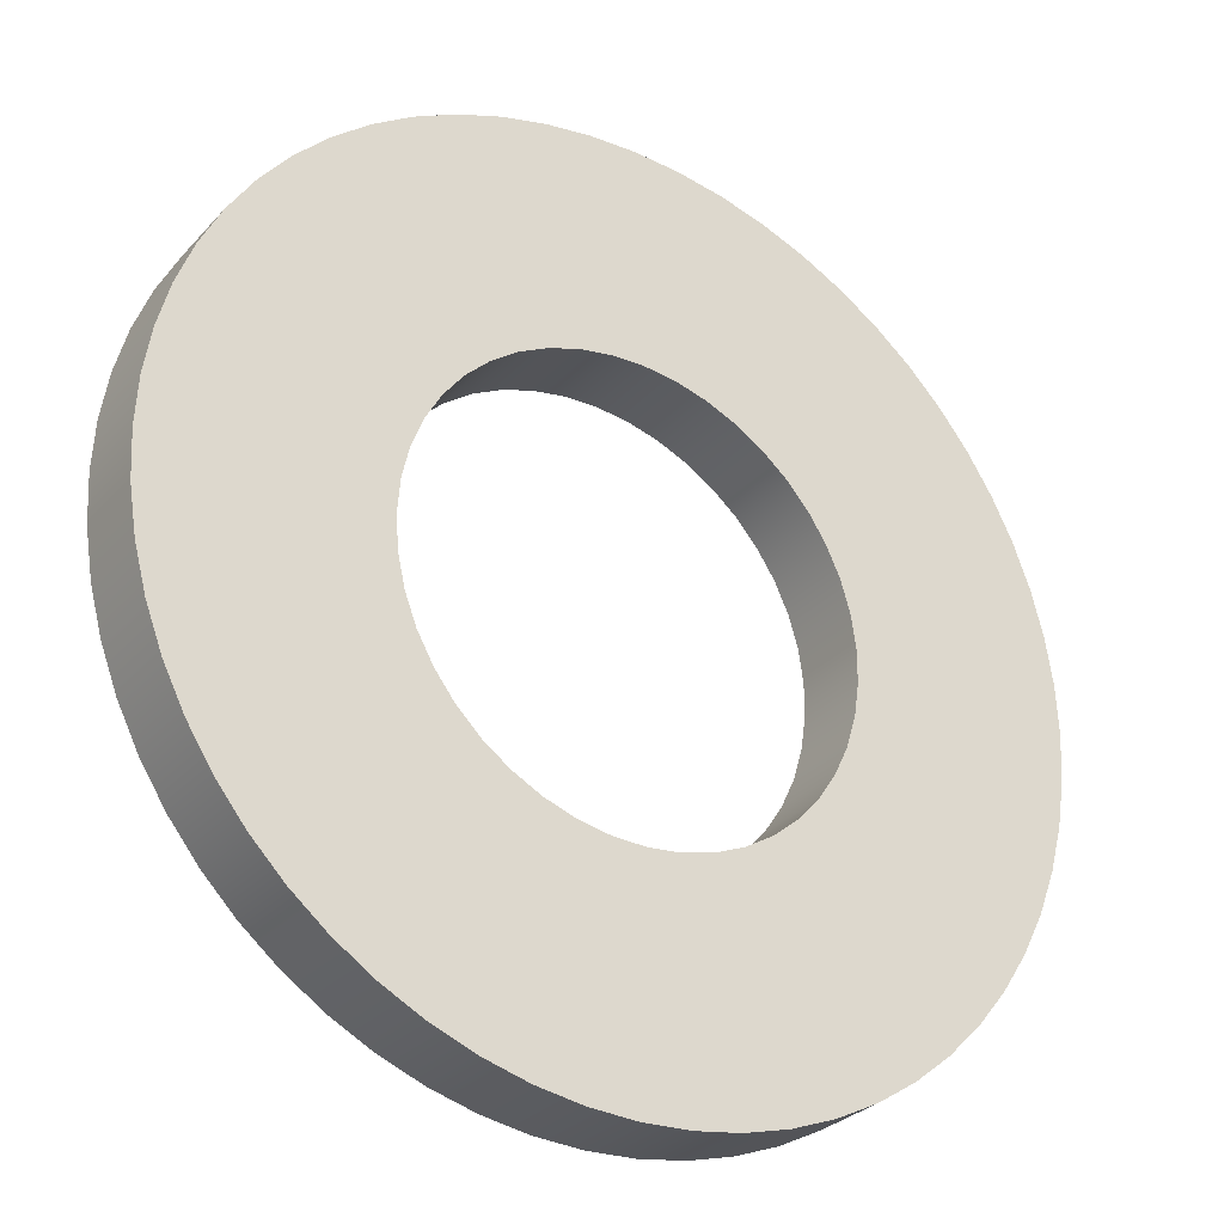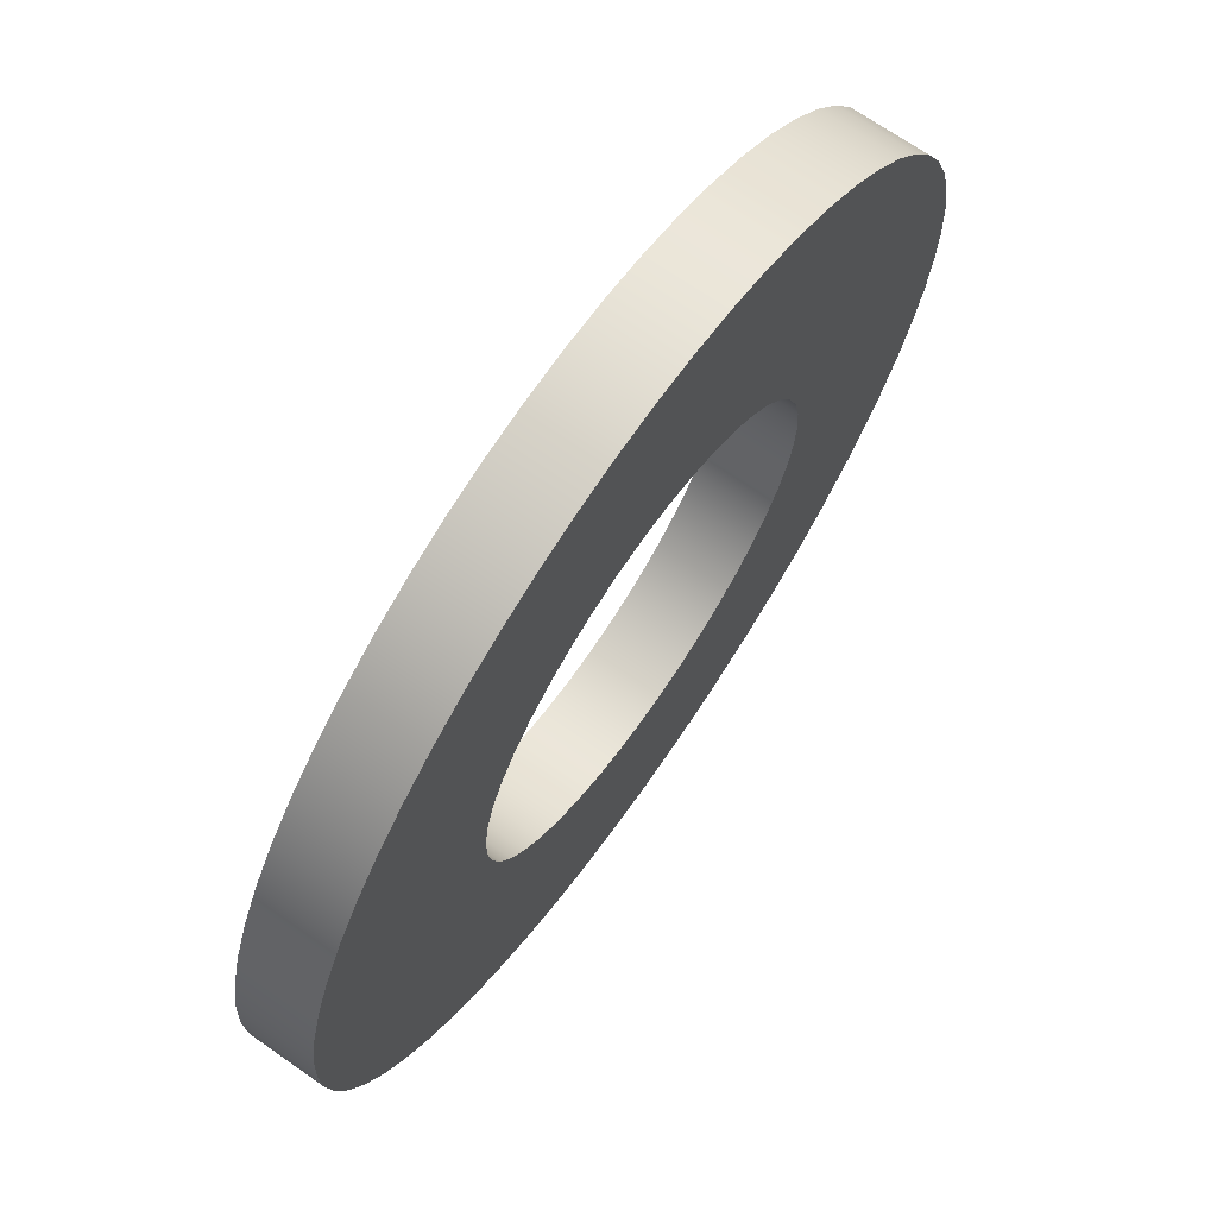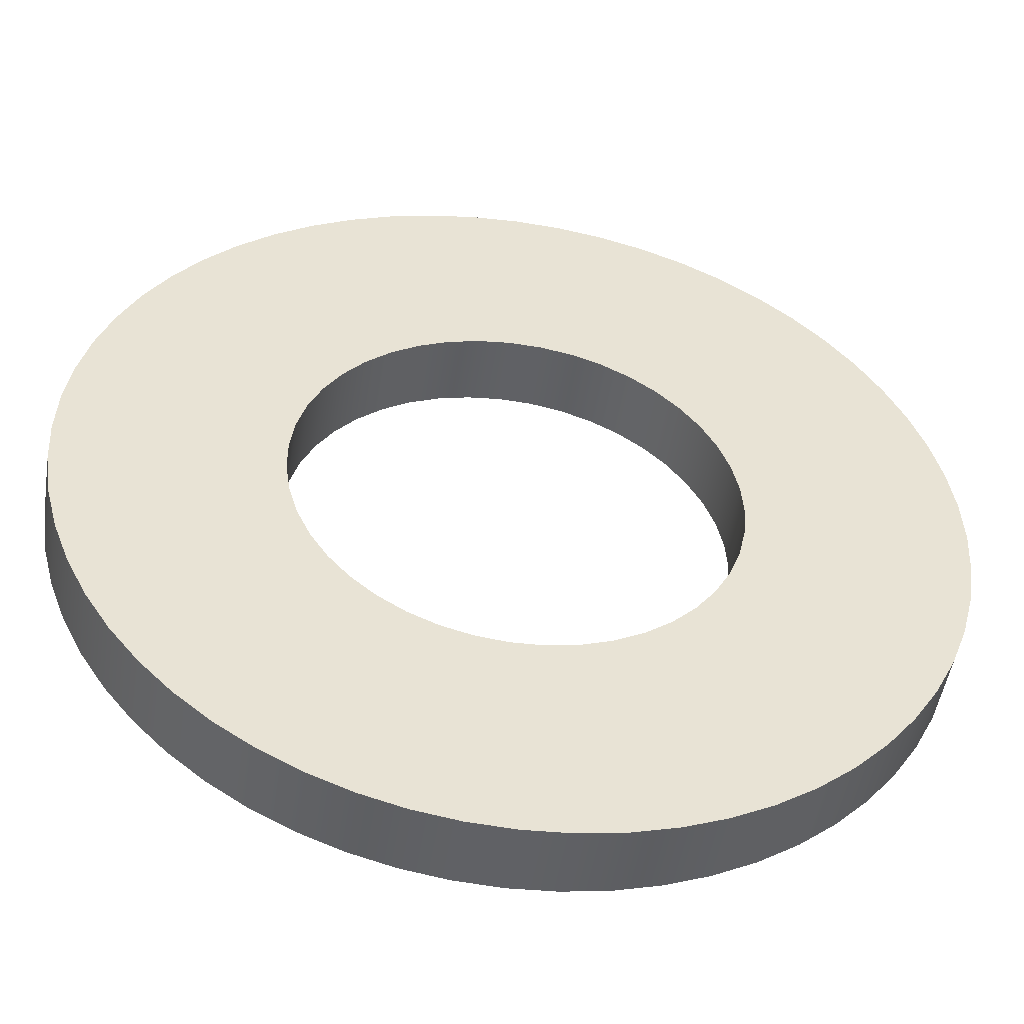
<metadata>
{"format":"obj","ext":"obj","renderer":"f3d","projection":"perspective","resolution":1024,"background":"white","views":[{"elev":-29.5,"azim":-33.5,"up":"+Z"},{"elev":69.5,"azim":124.9,"up":"+Z"},{"elev":-49.3,"azim":171.0,"up":"+Z"}]}
</metadata>
<code>
v -0.15 0.05 1.837e-17
v -0.1484 0.05 0.02184
v -0.1436 0.05 0.04321
v -0.1358 0.05 0.06367
v -0.1251 0.05 0.08277
v -0.1117 0.05 0.1001
v -0.09595 0.05 0.1153
v -0.07814 0.05 0.128
v -0.05867 0.05 0.1381
v -0.03794 0.05 0.1451
v -0.01641 0.05 0.1491
v 0.005478 0.05 0.1499
v 0.02725 0.05 0.1475
v 0.04843 0.05 0.142
v 0.06859 0.05 0.1334
v 0.08728 0.05 0.122
v 0.1041 0.05 0.108
v 0.1187 0.05 0.09168
v 0.1308 0.05 0.07341
v 0.1401 0.05 0.05358
v 0.1464 0.05 0.03261
v 0.1496 0.05 0.01095
v 0.1496 0.05 -0.01095
v 0.1464 0.05 -0.03261
v 0.1401 0.05 -0.05358
v 0.1308 0.05 -0.07341
v 0.1187 0.05 -0.09168
v 0.1041 0.05 -0.108
v 0.08728 0.05 -0.122
v 0.06859 0.05 -0.1334
v 0.04843 0.05 -0.142
v 0.02725 0.05 -0.1475
v 0.005478 0.05 -0.1499
v -0.01641 0.05 -0.1491
v -0.03794 0.05 -0.1451
v -0.05867 0.05 -0.1381
v -0.07814 0.05 -0.128
v -0.09595 0.05 -0.1153
v -0.1117 0.05 -0.1001
v -0.1251 0.05 -0.08277
v -0.1358 0.05 -0.06367
v -0.1436 0.05 -0.04321
v -0.1484 0.05 -0.02184
v -0.15 0 1.837e-17
v -0.1484 0 -0.02184
v -0.1436 0 -0.04321
v -0.1358 0 -0.06367
v -0.1251 0 -0.08277
v -0.1117 0 -0.1001
v -0.09595 0 -0.1153
v -0.07814 0 -0.128
v -0.05867 0 -0.1381
v -0.03794 0 -0.1451
v -0.01641 0 -0.1491
v 0.005478 0 -0.1499
v 0.02725 0 -0.1475
v 0.04843 0 -0.142
v 0.06859 0 -0.1334
v 0.08728 0 -0.122
v 0.1041 0 -0.108
v 0.1187 0 -0.09168
v 0.1308 0 -0.07341
v 0.1401 0 -0.05358
v 0.1464 0 -0.03261
v 0.1496 0 -0.01095
v 0.1496 0 0.01095
v 0.1464 0 0.03261
v 0.1401 0 0.05358
v 0.1308 0 0.07341
v 0.1187 0 0.09168
v 0.1041 0 0.108
v 0.08728 0 0.122
v 0.06859 0 0.1334
v 0.04843 0 0.142
v 0.02725 0 0.1475
v 0.005478 0 0.1499
v -0.01641 0 0.1491
v -0.03794 0 0.1451
v -0.05867 0 0.1381
v -0.07814 0 0.128
v -0.09595 0 0.1153
v -0.1117 0 0.1001
v -0.1251 0 0.08277
v -0.1358 0 0.06367
v -0.1436 0 0.04321
v -0.1484 0 0.02184
v -0.15 0.05 1.837e-17
v -0.15 0 1.837e-17
v -0.3 0.05 3.674e-17
v -0.2984 0.05 -0.03136
v -0.2934 0.05 -0.06237
v -0.2853 0.05 -0.09271
v -0.2741 0.05 -0.122
v -0.2598 0.05 -0.15
v -0.2427 0.05 -0.1763
v -0.2229 0.05 -0.2007
v -0.2007 0.05 -0.2229
v -0.1763 0.05 -0.2427
v -0.15 0.05 -0.2598
v -0.122 0.05 -0.2741
v -0.09271 0.05 -0.2853
v -0.06237 0.05 -0.2934
v -0.03136 0.05 -0.2984
v 1.837e-17 0.05 -0.3
v 0.03136 0.05 -0.2984
v 0.06237 0.05 -0.2934
v 0.09271 0.05 -0.2853
v 0.122 0.05 -0.2741
v 0.15 0.05 -0.2598
v 0.1763 0.05 -0.2427
v 0.2007 0.05 -0.2229
v 0.2229 0.05 -0.2007
v 0.2427 0.05 -0.1763
v 0.2598 0.05 -0.15
v 0.2741 0.05 -0.122
v 0.2853 0.05 -0.09271
v 0.2934 0.05 -0.06237
v 0.2984 0.05 -0.03136
v 0.3 0.05 0
v 0.2984 0.05 0.03136
v 0.2934 0.05 0.06237
v 0.2853 0.05 0.09271
v 0.2741 0.05 0.122
v 0.2598 0.05 0.15
v 0.2427 0.05 0.1763
v 0.2229 0.05 0.2007
v 0.2007 0.05 0.2229
v 0.1763 0.05 0.2427
v 0.15 0.05 0.2598
v 0.122 0.05 0.2741
v 0.09271 0.05 0.2853
v 0.06237 0.05 0.2934
v 0.03136 0.05 0.2984
v 1.837e-17 0.05 0.3
v -0.03136 0.05 0.2984
v -0.06237 0.05 0.2934
v -0.09271 0.05 0.2853
v -0.122 0.05 0.2741
v -0.15 0.05 0.2598
v -0.1763 0.05 0.2427
v -0.2007 0.05 0.2229
v -0.2229 0.05 0.2007
v -0.2427 0.05 0.1763
v -0.2598 0.05 0.15
v -0.2741 0.05 0.122
v -0.2853 0.05 0.09271
v -0.2934 0.05 0.06237
v -0.2984 0.05 0.03136
v -0.3 0 3.674e-17
v -0.2984 0 0.03136
v -0.2934 0 0.06237
v -0.2853 0 0.09271
v -0.2741 0 0.122
v -0.2598 0 0.15
v -0.2427 0 0.1763
v -0.2229 0 0.2007
v -0.2007 0 0.2229
v -0.1763 0 0.2427
v -0.15 0 0.2598
v -0.122 0 0.2741
v -0.09271 0 0.2853
v -0.06237 0 0.2934
v -0.03136 0 0.2984
v 1.837e-17 0 0.3
v 0.03136 0 0.2984
v 0.06237 0 0.2934
v 0.09271 0 0.2853
v 0.122 0 0.2741
v 0.15 0 0.2598
v 0.1763 0 0.2427
v 0.2007 0 0.2229
v 0.2229 0 0.2007
v 0.2427 0 0.1763
v 0.2598 0 0.15
v 0.2741 0 0.122
v 0.2853 0 0.09271
v 0.2934 0 0.06237
v 0.2984 0 0.03136
v 0.3 0 0
v 0.2984 0 -0.03136
v 0.2934 0 -0.06237
v 0.2853 0 -0.09271
v 0.2741 0 -0.122
v 0.2598 0 -0.15
v 0.2427 0 -0.1763
v 0.2229 0 -0.2007
v 0.2007 0 -0.2229
v 0.1763 0 -0.2427
v 0.15 0 -0.2598
v 0.122 0 -0.2741
v 0.09271 0 -0.2853
v 0.06237 0 -0.2934
v 0.03136 0 -0.2984
v 1.837e-17 0 -0.3
v -0.03136 0 -0.2984
v -0.06237 0 -0.2934
v -0.09271 0 -0.2853
v -0.122 0 -0.2741
v -0.15 0 -0.2598
v -0.1763 0 -0.2427
v -0.2007 0 -0.2229
v -0.2229 0 -0.2007
v -0.2427 0 -0.1763
v -0.2598 0 -0.15
v -0.2741 0 -0.122
v -0.2853 0 -0.09271
v -0.2934 0 -0.06237
v -0.2984 0 -0.03136
v -0.3 0 3.674e-17
v -0.3 0.05 3.674e-17
v -0.15 0.05 1.837e-17
v -0.1484 0.05 -0.02184
v -0.1436 0.05 -0.04321
v -0.1358 0.05 -0.06367
v -0.1251 0.05 -0.08277
v -0.1117 0.05 -0.1001
v -0.09595 0.05 -0.1153
v -0.07814 0.05 -0.128
v -0.05867 0.05 -0.1381
v -0.03794 0.05 -0.1451
v -0.01641 0.05 -0.1491
v 0.005478 0.05 -0.1499
v 0.02725 0.05 -0.1475
v 0.04843 0.05 -0.142
v 0.06859 0.05 -0.1334
v 0.08728 0.05 -0.122
v 0.1041 0.05 -0.108
v 0.1187 0.05 -0.09168
v 0.1308 0.05 -0.07341
v 0.1401 0.05 -0.05358
v 0.1464 0.05 -0.03261
v 0.1496 0.05 -0.01095
v 0.1496 0.05 0.01095
v 0.1464 0.05 0.03261
v 0.1401 0.05 0.05358
v 0.1308 0.05 0.07341
v 0.1187 0.05 0.09168
v 0.1041 0.05 0.108
v 0.08728 0.05 0.122
v 0.06859 0.05 0.1334
v 0.04843 0.05 0.142
v 0.02725 0.05 0.1475
v 0.005478 0.05 0.1499
v -0.01641 0.05 0.1491
v -0.03794 0.05 0.1451
v -0.05867 0.05 0.1381
v -0.07814 0.05 0.128
v -0.09595 0.05 0.1153
v -0.1117 0.05 0.1001
v -0.1251 0.05 0.08277
v -0.1358 0.05 0.06367
v -0.1436 0.05 0.04321
v -0.1484 0.05 0.02184
v -0.3 0.05 3.674e-17
v -0.2984 0.05 0.03136
v -0.2934 0.05 0.06237
v -0.2853 0.05 0.09271
v -0.2741 0.05 0.122
v -0.2598 0.05 0.15
v -0.2427 0.05 0.1763
v -0.2229 0.05 0.2007
v -0.2007 0.05 0.2229
v -0.1763 0.05 0.2427
v -0.15 0.05 0.2598
v -0.122 0.05 0.2741
v -0.09271 0.05 0.2853
v -0.06237 0.05 0.2934
v -0.03136 0.05 0.2984
v 1.837e-17 0.05 0.3
v 0.03136 0.05 0.2984
v 0.06237 0.05 0.2934
v 0.09271 0.05 0.2853
v 0.122 0.05 0.2741
v 0.15 0.05 0.2598
v 0.1763 0.05 0.2427
v 0.2007 0.05 0.2229
v 0.2229 0.05 0.2007
v 0.2427 0.05 0.1763
v 0.2598 0.05 0.15
v 0.2741 0.05 0.122
v 0.2853 0.05 0.09271
v 0.2934 0.05 0.06237
v 0.2984 0.05 0.03136
v 0.3 0.05 0
v 0.2984 0.05 -0.03136
v 0.2934 0.05 -0.06237
v 0.2853 0.05 -0.09271
v 0.2741 0.05 -0.122
v 0.2598 0.05 -0.15
v 0.2427 0.05 -0.1763
v 0.2229 0.05 -0.2007
v 0.2007 0.05 -0.2229
v 0.1763 0.05 -0.2427
v 0.15 0.05 -0.2598
v 0.122 0.05 -0.2741
v 0.09271 0.05 -0.2853
v 0.06237 0.05 -0.2934
v 0.03136 0.05 -0.2984
v 1.837e-17 0.05 -0.3
v -0.03136 0.05 -0.2984
v -0.06237 0.05 -0.2934
v -0.09271 0.05 -0.2853
v -0.122 0.05 -0.2741
v -0.15 0.05 -0.2598
v -0.1763 0.05 -0.2427
v -0.2007 0.05 -0.2229
v -0.2229 0.05 -0.2007
v -0.2427 0.05 -0.1763
v -0.2598 0.05 -0.15
v -0.2741 0.05 -0.122
v -0.2853 0.05 -0.09271
v -0.2934 0.05 -0.06237
v -0.2984 0.05 -0.03136
v -0.15 0 1.837e-17
v -0.1484 0 0.02184
v -0.1436 0 0.04321
v -0.1358 0 0.06367
v -0.1251 0 0.08277
v -0.1117 0 0.1001
v -0.09595 0 0.1153
v -0.07814 0 0.128
v -0.05867 0 0.1381
v -0.03794 0 0.1451
v -0.01641 0 0.1491
v 0.005478 0 0.1499
v 0.02725 0 0.1475
v 0.04843 0 0.142
v 0.06859 0 0.1334
v 0.08728 0 0.122
v 0.1041 0 0.108
v 0.1187 0 0.09168
v 0.1308 0 0.07341
v 0.1401 0 0.05358
v 0.1464 0 0.03261
v 0.1496 0 0.01095
v 0.1496 0 -0.01095
v 0.1464 0 -0.03261
v 0.1401 0 -0.05358
v 0.1308 0 -0.07341
v 0.1187 0 -0.09168
v 0.1041 0 -0.108
v 0.08728 0 -0.122
v 0.06859 0 -0.1334
v 0.04843 0 -0.142
v 0.02725 0 -0.1475
v 0.005478 0 -0.1499
v -0.01641 0 -0.1491
v -0.03794 0 -0.1451
v -0.05867 0 -0.1381
v -0.07814 0 -0.128
v -0.09595 0 -0.1153
v -0.1117 0 -0.1001
v -0.1251 0 -0.08277
v -0.1358 0 -0.06367
v -0.1436 0 -0.04321
v -0.1484 0 -0.02184
v -0.3 0 3.674e-17
v -0.2984 0 -0.03136
v -0.2934 0 -0.06237
v -0.2853 0 -0.09271
v -0.2741 0 -0.122
v -0.2598 0 -0.15
v -0.2427 0 -0.1763
v -0.2229 0 -0.2007
v -0.2007 0 -0.2229
v -0.1763 0 -0.2427
v -0.15 0 -0.2598
v -0.122 0 -0.2741
v -0.09271 0 -0.2853
v -0.06237 0 -0.2934
v -0.03136 0 -0.2984
v 1.837e-17 0 -0.3
v 0.03136 0 -0.2984
v 0.06237 0 -0.2934
v 0.09271 0 -0.2853
v 0.122 0 -0.2741
v 0.15 0 -0.2598
v 0.1763 0 -0.2427
v 0.2007 0 -0.2229
v 0.2229 0 -0.2007
v 0.2427 0 -0.1763
v 0.2598 0 -0.15
v 0.2741 0 -0.122
v 0.2853 0 -0.09271
v 0.2934 0 -0.06237
v 0.2984 0 -0.03136
v 0.3 0 0
v 0.2984 0 0.03136
v 0.2934 0 0.06237
v 0.2853 0 0.09271
v 0.2741 0 0.122
v 0.2598 0 0.15
v 0.2427 0 0.1763
v 0.2229 0 0.2007
v 0.2007 0 0.2229
v 0.1763 0 0.2427
v 0.15 0 0.2598
v 0.122 0 0.2741
v 0.09271 0 0.2853
v 0.06237 0 0.2934
v 0.03136 0 0.2984
v 1.837e-17 0 0.3
v -0.03136 0 0.2984
v -0.06237 0 0.2934
v -0.09271 0 0.2853
v -0.122 0 0.2741
v -0.15 0 0.2598
v -0.1763 0 0.2427
v -0.2007 0 0.2229
v -0.2229 0 0.2007
v -0.2427 0 0.1763
v -0.2598 0 0.15
v -0.2741 0 0.122
v -0.2853 0 0.09271
v -0.2934 0 0.06237
v -0.2984 0 0.03136
g d2f23c43-e326-11ea-8d2b-54bf646e7e1f
f 2 86 1
f 1 86 88
f 87 44 43
f 43 44 45
f 43 45 42
f 42 45 46
f 42 46 41
f 41 46 47
f 41 47 40
f 40 47 48
f 40 48 39
f 39 48 49
f 39 49 38
f 38 49 50
f 38 50 37
f 37 50 51
f 37 51 36
f 36 51 52
f 36 52 35
f 35 52 53
f 35 53 34
f 34 53 54
f 34 54 33
f 33 54 55
f 33 55 32
f 32 55 56
f 32 56 31
f 31 56 57
f 31 57 30
f 30 57 58
f 30 58 29
f 29 58 59
f 29 59 28
f 28 59 60
f 28 60 27
f 27 60 61
f 27 61 26
f 26 61 62
f 26 62 25
f 25 62 63
f 25 63 24
f 24 63 64
f 24 64 23
f 23 64 65
f 23 65 22
f 22 65 66
f 22 66 21
f 21 66 67
f 21 67 20
f 20 67 68
f 20 68 19
f 19 68 69
f 19 69 18
f 18 69 70
f 18 70 17
f 17 70 71
f 17 71 16
f 16 71 72
f 16 72 15
f 15 72 73
f 15 73 14
f 14 73 74
f 14 74 13
f 13 74 75
f 13 75 12
f 12 75 76
f 12 76 11
f 11 76 77
f 11 77 10
f 10 77 78
f 10 78 9
f 9 78 79
f 9 79 8
f 8 79 80
f 8 80 7
f 7 80 81
f 7 81 6
f 6 81 82
f 6 82 5
f 5 82 83
f 5 83 4
f 4 83 84
f 4 84 3
f 3 84 85
f 3 85 2
f 2 85 86
g d2f26346-e326-11ea-b1ee-54bf646e7e1f
f 90 208 89
f 89 208 209
f 210 149 148
f 148 149 150
f 148 150 147
f 147 150 151
f 147 151 146
f 146 151 152
f 146 152 145
f 145 152 153
f 145 153 144
f 144 153 154
f 144 154 143
f 143 154 155
f 143 155 142
f 142 155 156
f 142 156 141
f 141 156 157
f 141 157 140
f 140 157 158
f 140 158 139
f 139 158 159
f 139 159 138
f 138 159 160
f 138 160 137
f 137 160 161
f 137 161 136
f 136 161 162
f 136 162 135
f 135 162 163
f 135 163 134
f 134 163 164
f 134 164 133
f 133 164 165
f 133 165 132
f 132 165 166
f 132 166 131
f 131 166 167
f 131 167 130
f 130 167 168
f 130 168 129
f 129 168 169
f 129 169 128
f 128 169 170
f 128 170 127
f 127 170 171
f 127 171 126
f 126 171 172
f 126 172 125
f 125 172 173
f 125 173 124
f 124 173 174
f 124 174 123
f 123 174 175
f 123 175 122
f 122 175 176
f 122 176 121
f 121 176 177
f 121 177 120
f 120 177 178
f 120 178 119
f 119 178 179
f 119 179 118
f 118 179 180
f 118 180 117
f 117 180 181
f 117 181 116
f 116 181 182
f 116 182 115
f 115 182 183
f 115 183 114
f 114 183 184
f 114 184 113
f 113 184 185
f 113 185 112
f 112 185 186
f 112 186 111
f 111 186 187
f 111 187 110
f 110 187 188
f 110 188 109
f 109 188 189
f 109 189 108
f 108 189 190
f 108 190 107
f 107 190 191
f 107 191 106
f 106 191 192
f 106 192 105
f 105 192 193
f 105 193 104
f 104 193 194
f 104 194 103
f 103 194 195
f 103 195 102
f 102 195 196
f 102 196 101
f 101 196 197
f 101 197 100
f 100 197 198
f 100 198 99
f 99 198 199
f 99 199 98
f 98 199 200
f 98 200 97
f 97 200 201
f 97 201 96
f 96 201 202
f 96 202 95
f 95 202 203
f 95 203 94
f 94 203 204
f 94 204 93
f 93 204 205
f 93 205 92
f 92 205 206
f 92 206 91
f 91 206 207
f 91 207 90
f 90 207 208
g d2f28a66-e326-11ea-8674-54bf646e7e1f
f 212 313 211
f 211 313 254
f 211 254 255
f 313 212 312
f 312 212 213
f 312 213 311
f 311 213 214
f 311 214 310
f 310 214 309
f 309 214 215
f 309 215 308
f 308 215 216
f 308 216 307
f 307 216 306
f 306 216 217
f 306 217 305
f 305 217 218
f 305 218 304
f 304 218 219
f 304 219 303
f 303 219 302
f 302 219 220
f 302 220 301
f 301 220 221
f 301 221 300
f 300 221 299
f 299 221 222
f 299 222 298
f 298 222 223
f 298 223 297
f 297 223 224
f 297 224 296
f 296 224 295
f 295 224 225
f 295 225 294
f 294 225 226
f 294 226 293
f 293 226 292
f 292 226 227
f 292 227 291
f 291 227 228
f 291 228 290
f 290 228 229
f 290 229 289
f 289 229 288
f 288 229 230
f 288 230 287
f 287 230 231
f 287 231 286
f 286 231 285
f 285 231 232
f 285 232 284
f 284 232 233
f 284 233 283
f 283 233 234
f 283 234 282
f 282 234 281
f 281 234 235
f 281 235 280
f 280 235 236
f 280 236 279
f 279 236 278
f 278 236 237
f 278 237 277
f 277 237 238
f 277 238 276
f 276 238 239
f 276 239 275
f 275 239 274
f 274 239 240
f 274 240 273
f 273 240 241
f 273 241 272
f 272 241 271
f 271 241 242
f 271 242 270
f 270 242 243
f 270 243 269
f 269 243 244
f 269 244 268
f 268 244 267
f 267 244 245
f 267 245 266
f 266 245 246
f 266 246 265
f 265 246 264
f 264 246 247
f 264 247 263
f 263 247 248
f 263 248 262
f 262 248 249
f 262 249 261
f 261 249 260
f 260 249 250
f 260 250 259
f 259 250 251
f 259 251 258
f 258 251 257
f 257 251 252
f 257 252 256
f 256 252 253
f 256 253 255
f 255 253 211
g d2f2b154-e326-11ea-90a3-54bf646e7e1f
f 315 416 314
f 314 416 357
f 314 357 358
f 416 315 415
f 415 315 316
f 415 316 414
f 414 316 317
f 414 317 413
f 413 317 412
f 412 317 318
f 412 318 411
f 411 318 319
f 411 319 410
f 410 319 409
f 409 319 320
f 409 320 408
f 408 320 321
f 408 321 407
f 407 321 322
f 407 322 406
f 406 322 405
f 405 322 323
f 405 323 404
f 404 323 324
f 404 324 403
f 403 324 402
f 402 324 325
f 402 325 401
f 401 325 326
f 401 326 400
f 400 326 327
f 400 327 399
f 399 327 398
f 398 327 328
f 398 328 397
f 397 328 329
f 397 329 396
f 396 329 395
f 395 329 330
f 395 330 394
f 394 330 331
f 394 331 393
f 393 331 332
f 393 332 392
f 392 332 391
f 391 332 333
f 391 333 390
f 390 333 334
f 390 334 389
f 389 334 388
f 388 334 335
f 388 335 387
f 387 335 336
f 387 336 386
f 386 336 337
f 386 337 385
f 385 337 384
f 384 337 338
f 384 338 383
f 383 338 339
f 383 339 382
f 382 339 381
f 381 339 340
f 381 340 380
f 380 340 341
f 380 341 379
f 379 341 342
f 379 342 378
f 378 342 377
f 377 342 343
f 377 343 376
f 376 343 344
f 376 344 375
f 375 344 374
f 374 344 345
f 374 345 373
f 373 345 346
f 373 346 372
f 372 346 347
f 372 347 371
f 371 347 370
f 370 347 348
f 370 348 369
f 369 348 349
f 369 349 368
f 368 349 367
f 367 349 350
f 367 350 366
f 366 350 351
f 366 351 365
f 365 351 352
f 365 352 364
f 364 352 363
f 363 352 353
f 363 353 362
f 362 353 354
f 362 354 361
f 361 354 360
f 360 354 355
f 360 355 359
f 359 355 356
f 359 356 358
f 358 356 314

</code>
